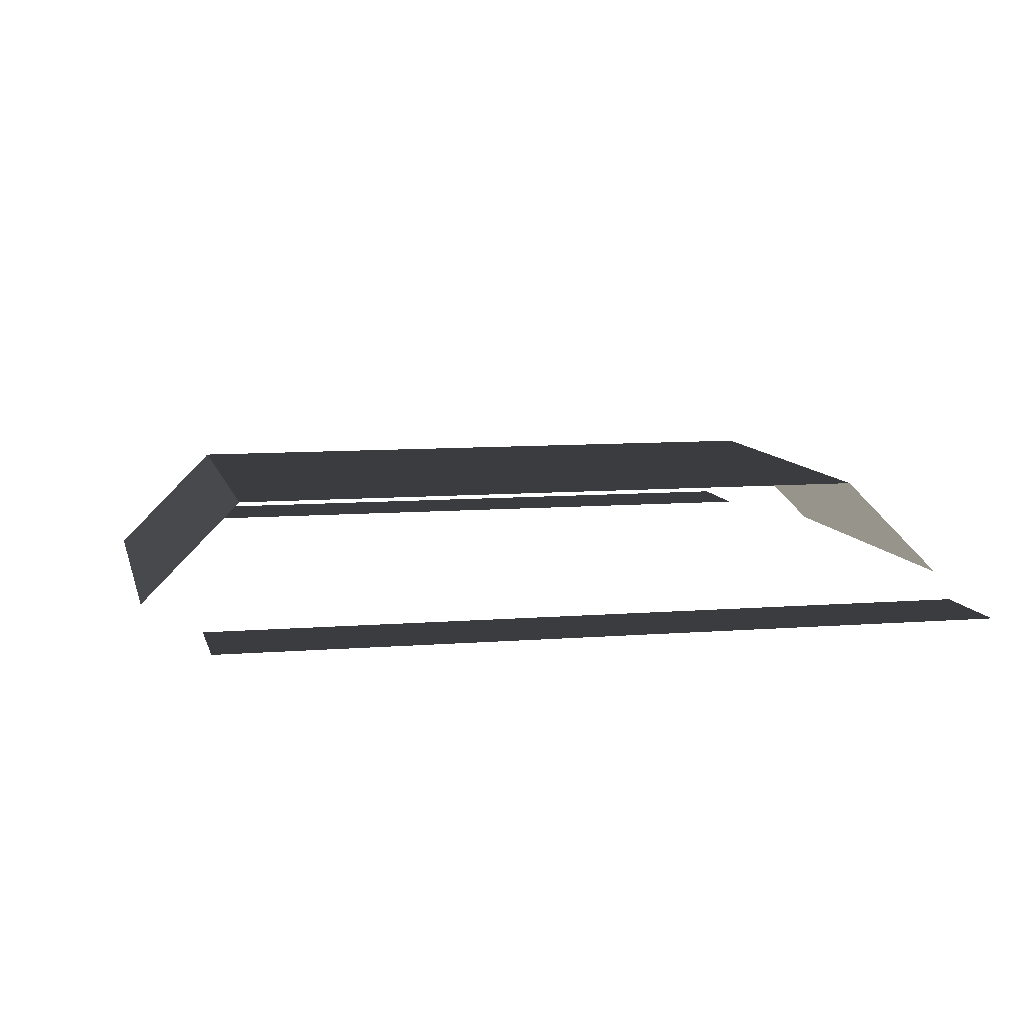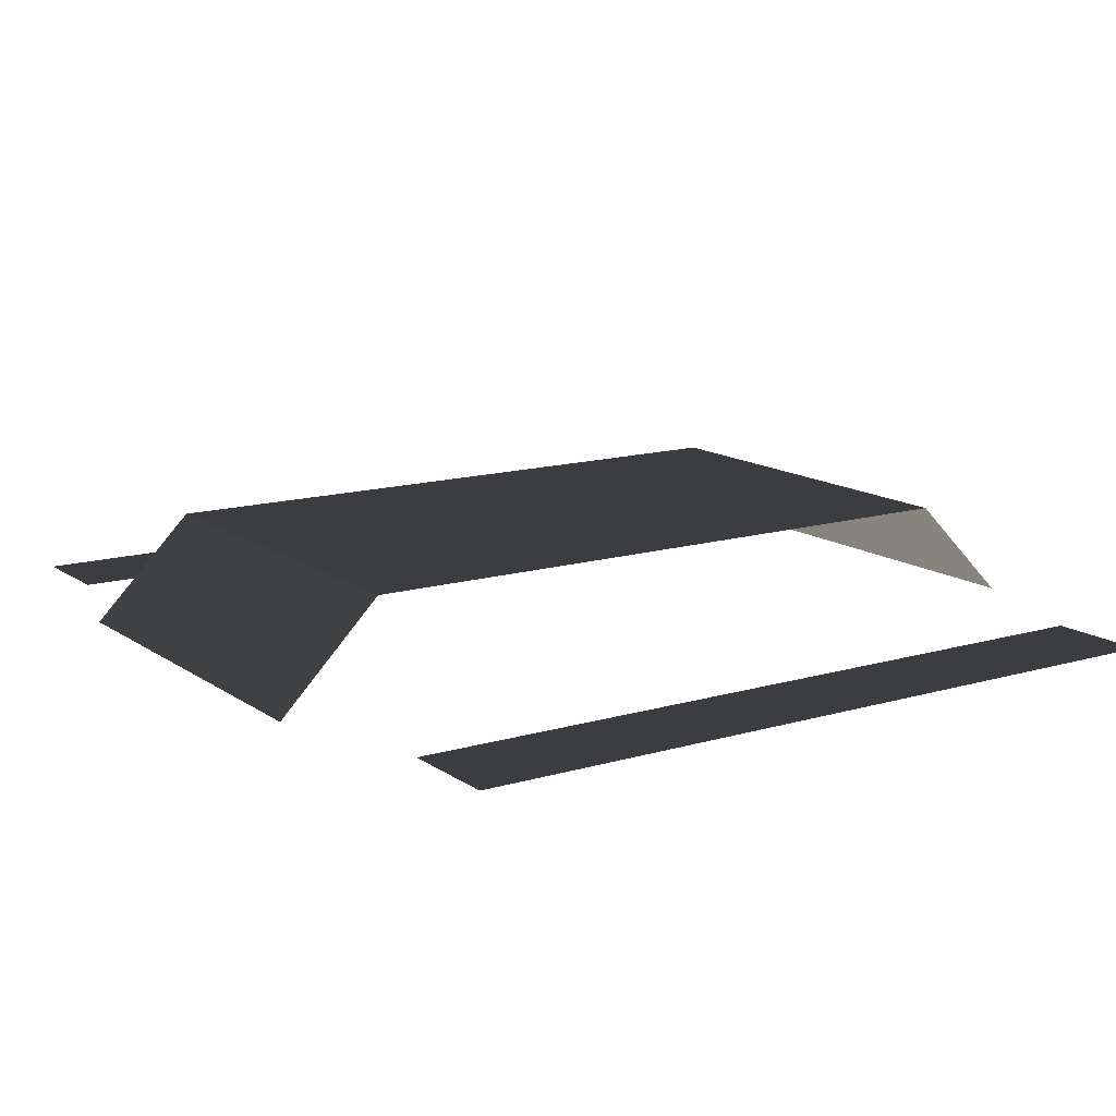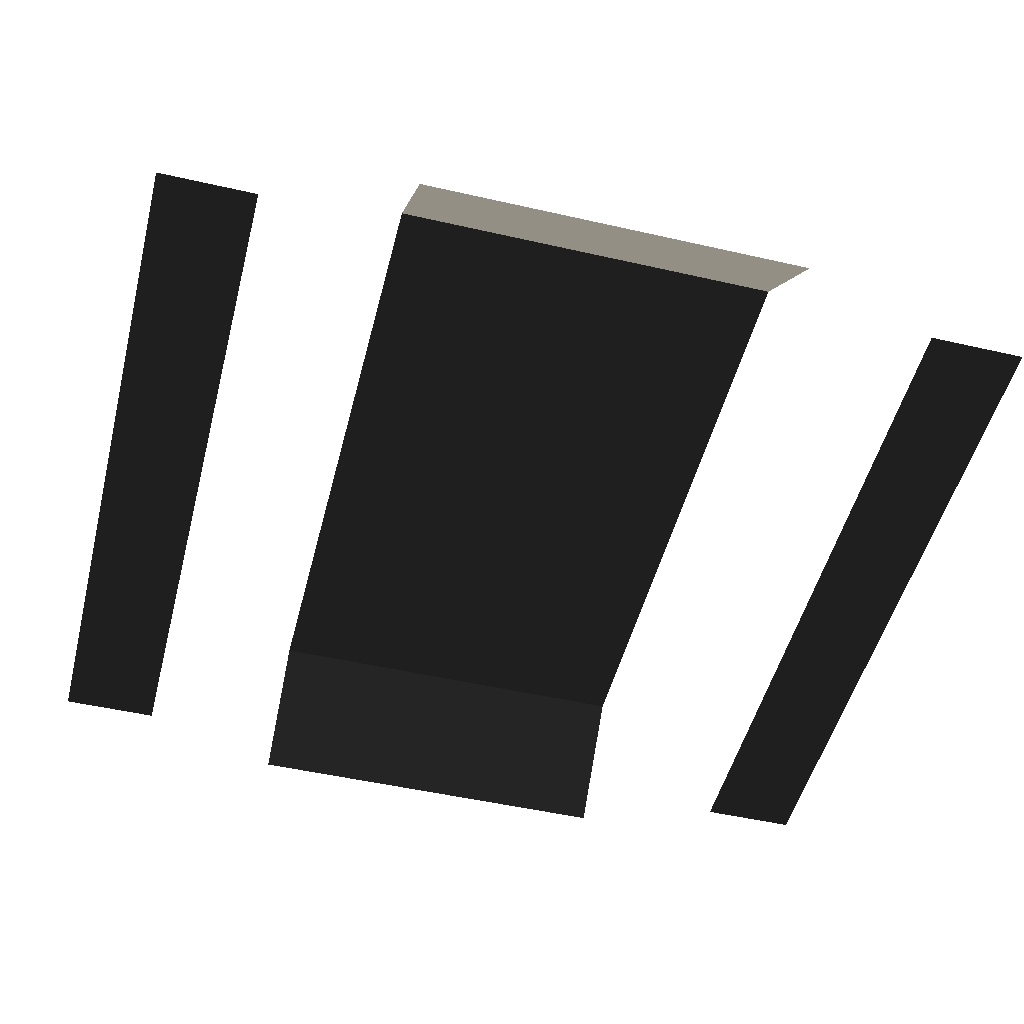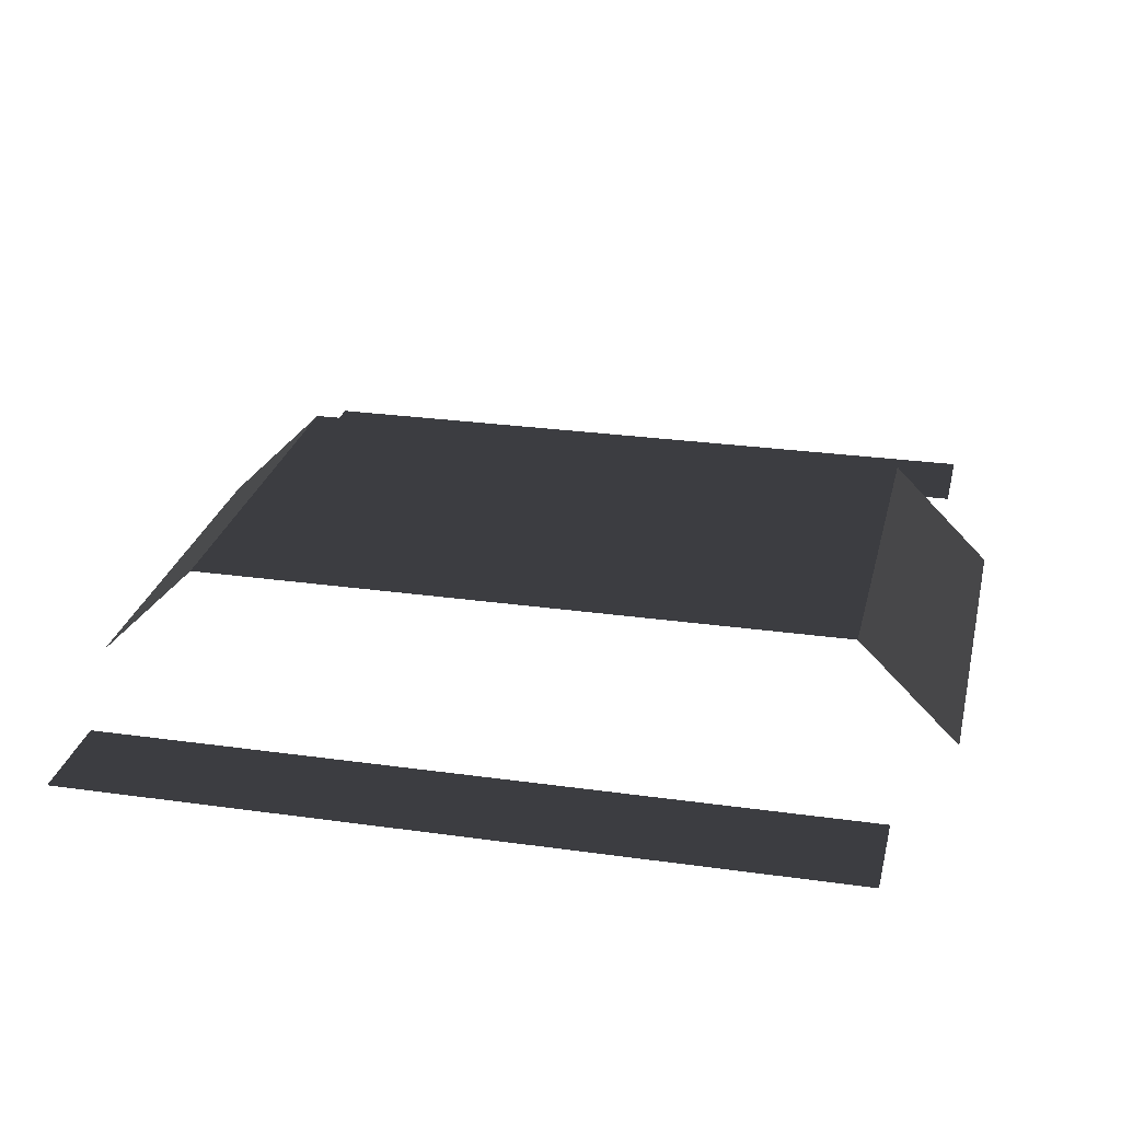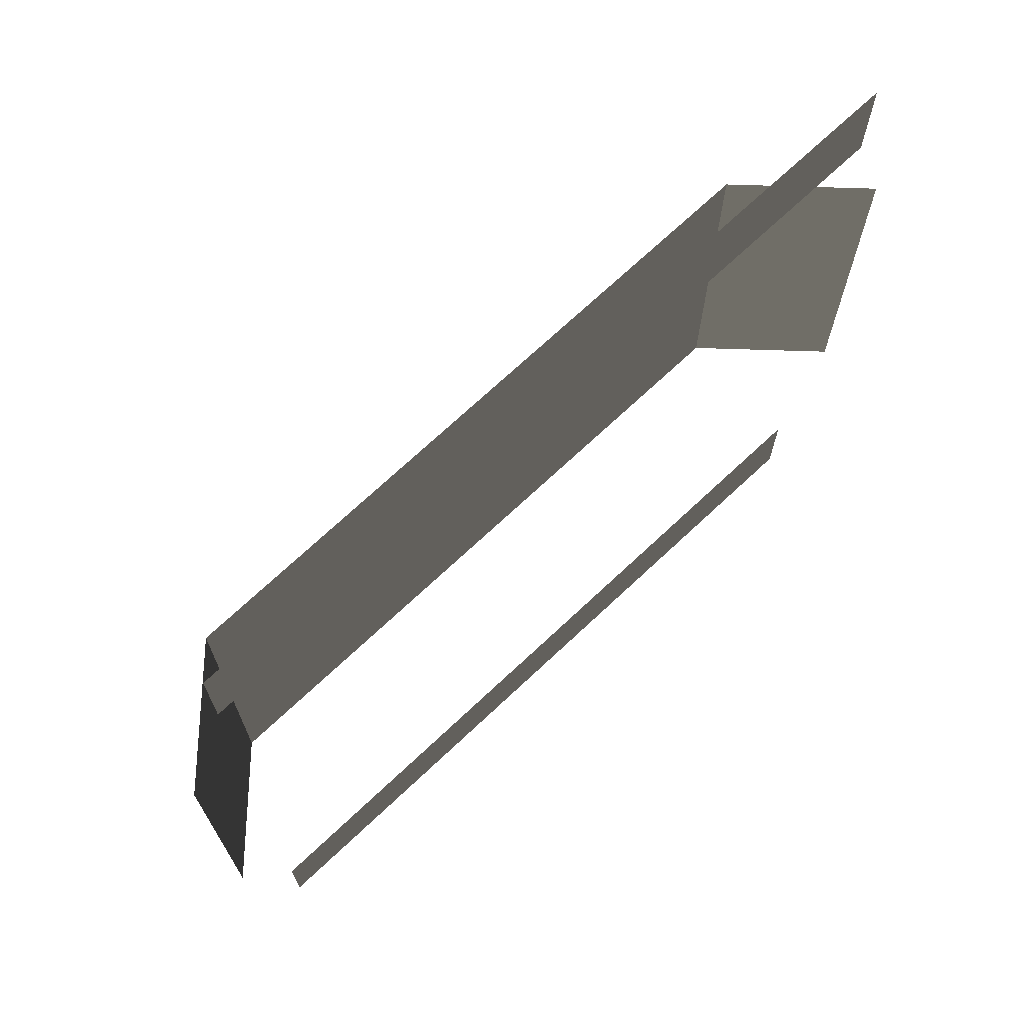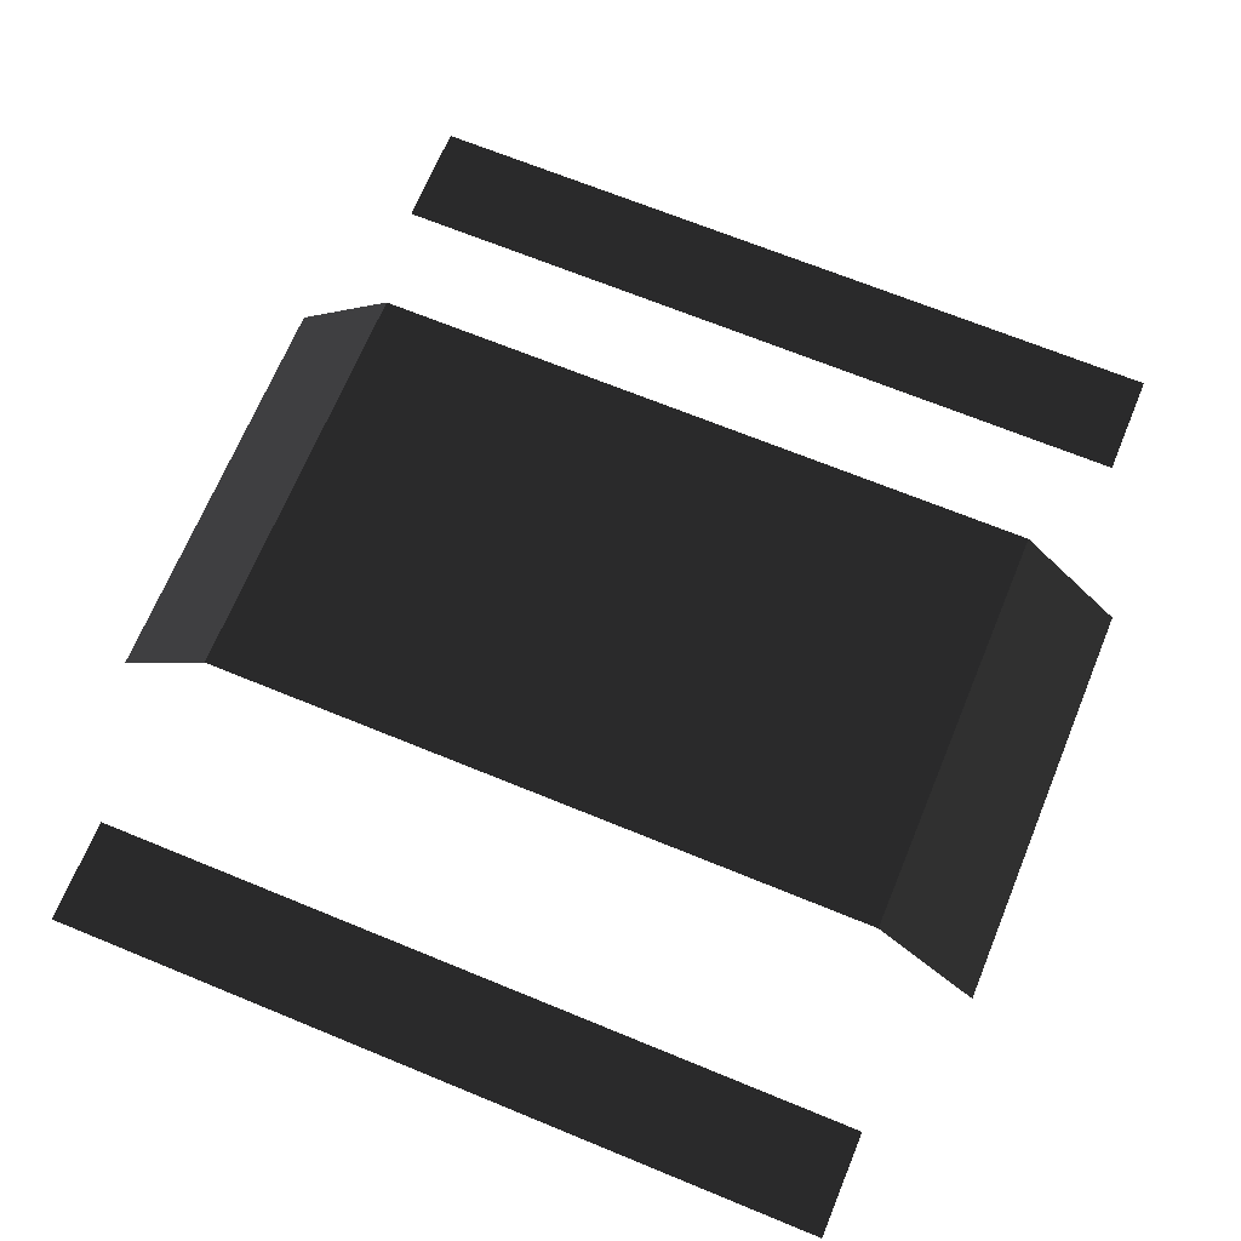
<metadata>
{"format":"obj","ext":"obj","renderer":"f3d","projection":"perspective","resolution":1024,"background":"white","views":[{"elev":8.6,"azim":-12.6,"up":"+Y"},{"elev":13.6,"azim":-33.7,"up":"+Y"},{"elev":-49.6,"azim":-104.2,"up":"+Y"},{"elev":26.3,"azim":-167.4,"up":"+Y"},{"elev":71.2,"azim":-43.2,"up":"+Z"},{"elev":68.1,"azim":-157.6,"up":"+Y"}]}
</metadata>
<code>
v -274 78 -216
v -242 110 -88
v -242 110 -216
v -274 78 -88
v -2 78 -88
v -34 110 -216
v -34 110 -88
v -2 78 -216
v -34 110 -216
v -242 110 -216
v -34 110 -88
v -242 110 -88
v -258 78 -296
v -258 78 -264
v -167 78 -264
v -138 78 -264
v -109 78 -264
v -18 78 -264
v -18 78 -296
v -18 78 -8
v -138 78 -40
v -167 78 -40
v -18 78 -40
v -109 78 -40
v -258 78 -40
v -248 78 -8
v -258 78 -8
g textures/base_floor/floorvent02
f 1 2 3
f 4 2 1
f 5 6 7
f 8 6 5
f 9 10 11
f 12 11 10
f 13 14 15
f 13 16 17
f 13 17 18
f 13 15 16
f 13 18 19
f 20 21 22
f 20 23 24
f 20 24 21
f 20 22 25
f 20 25 26
f 26 25 27

</code>
